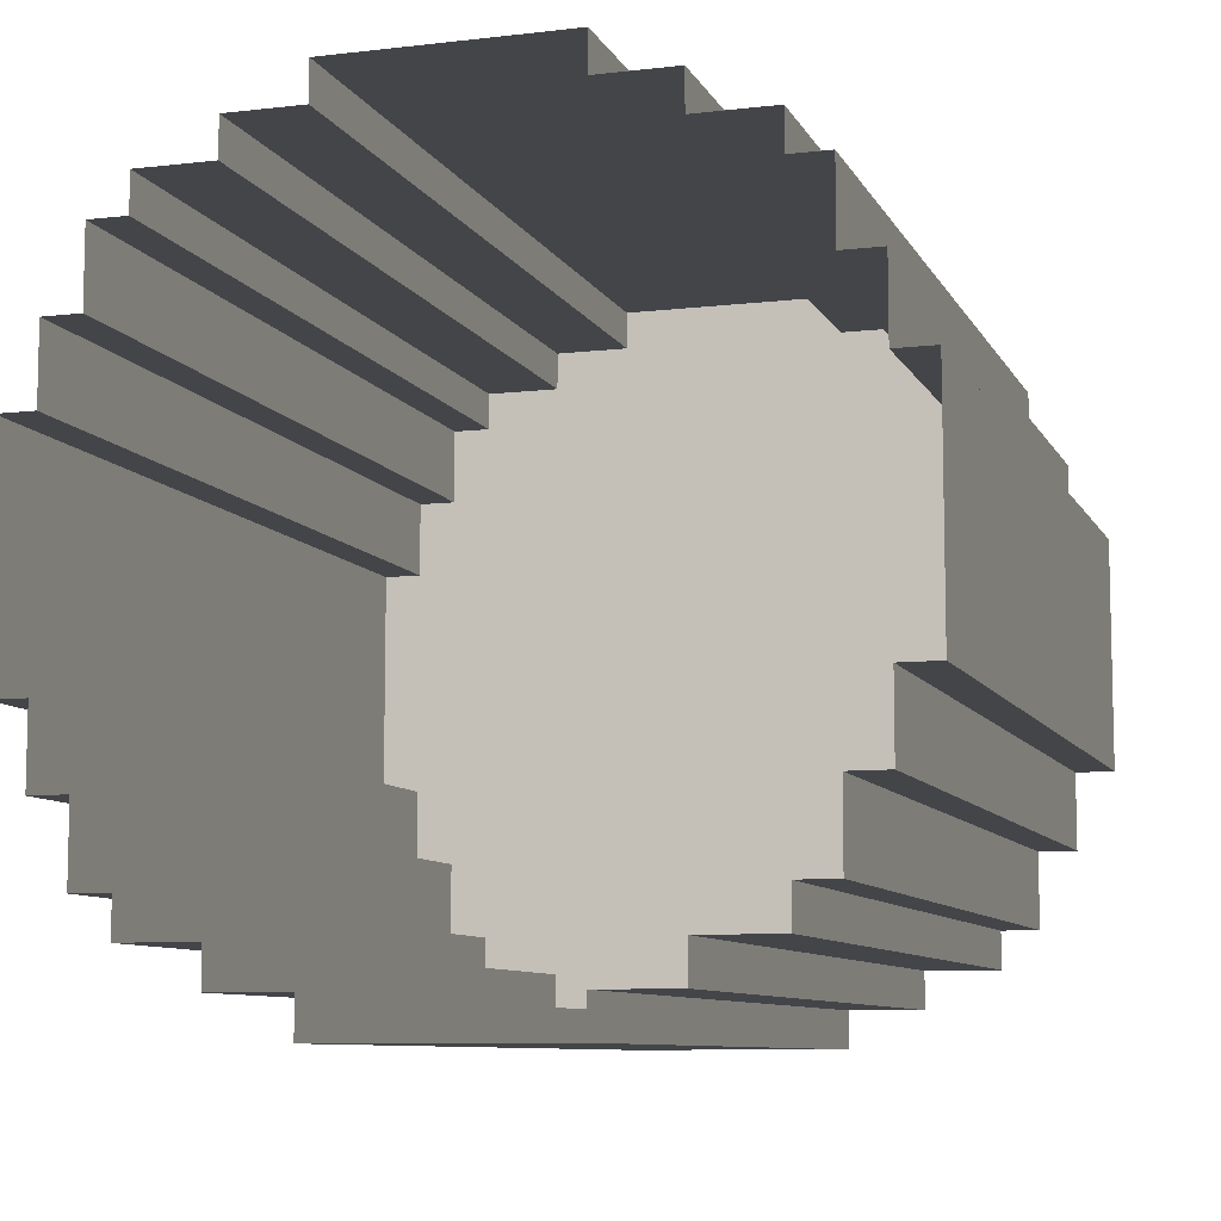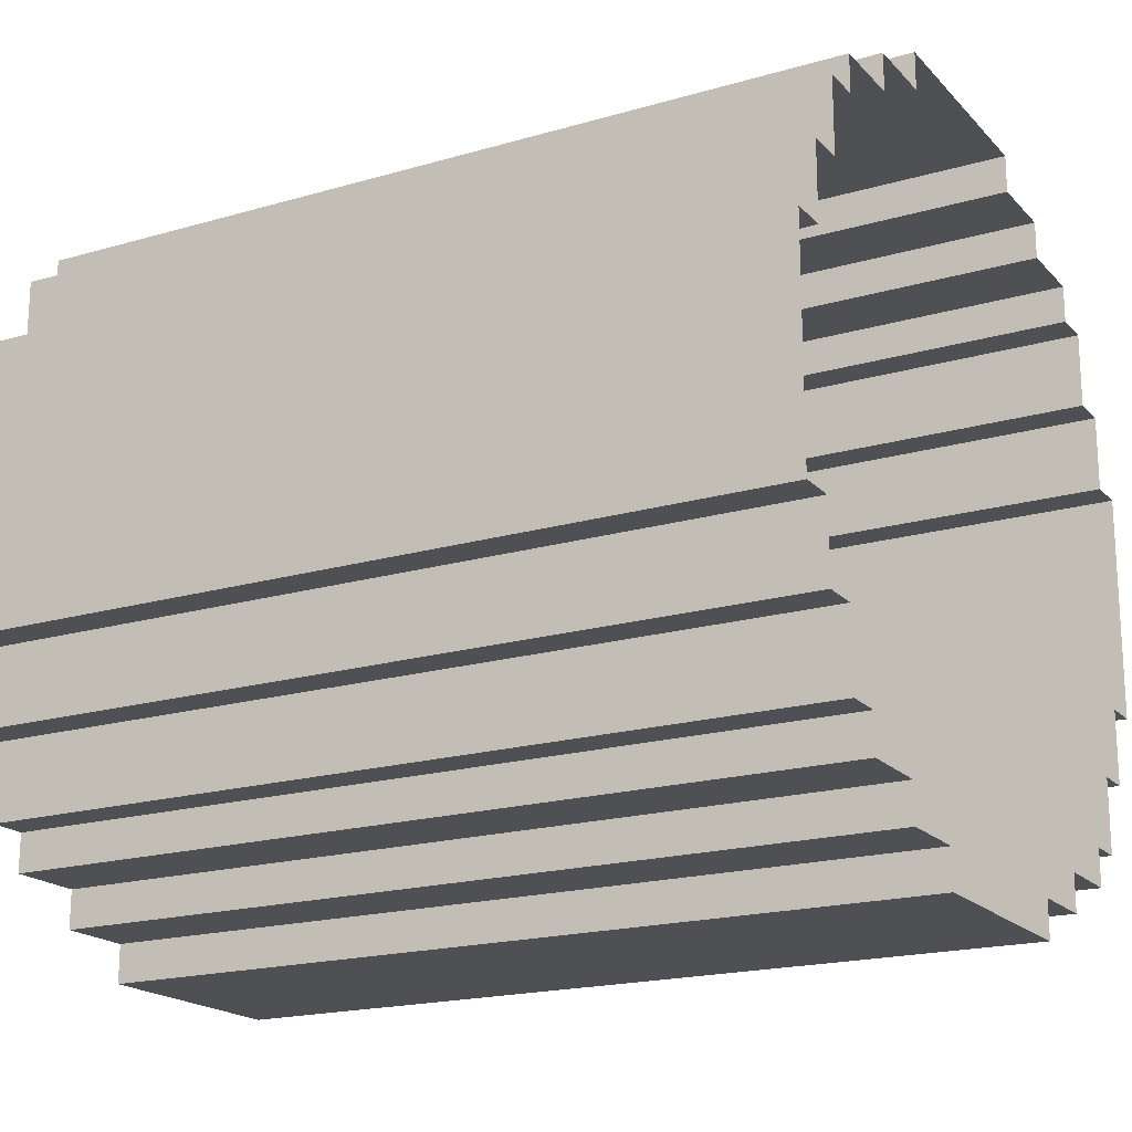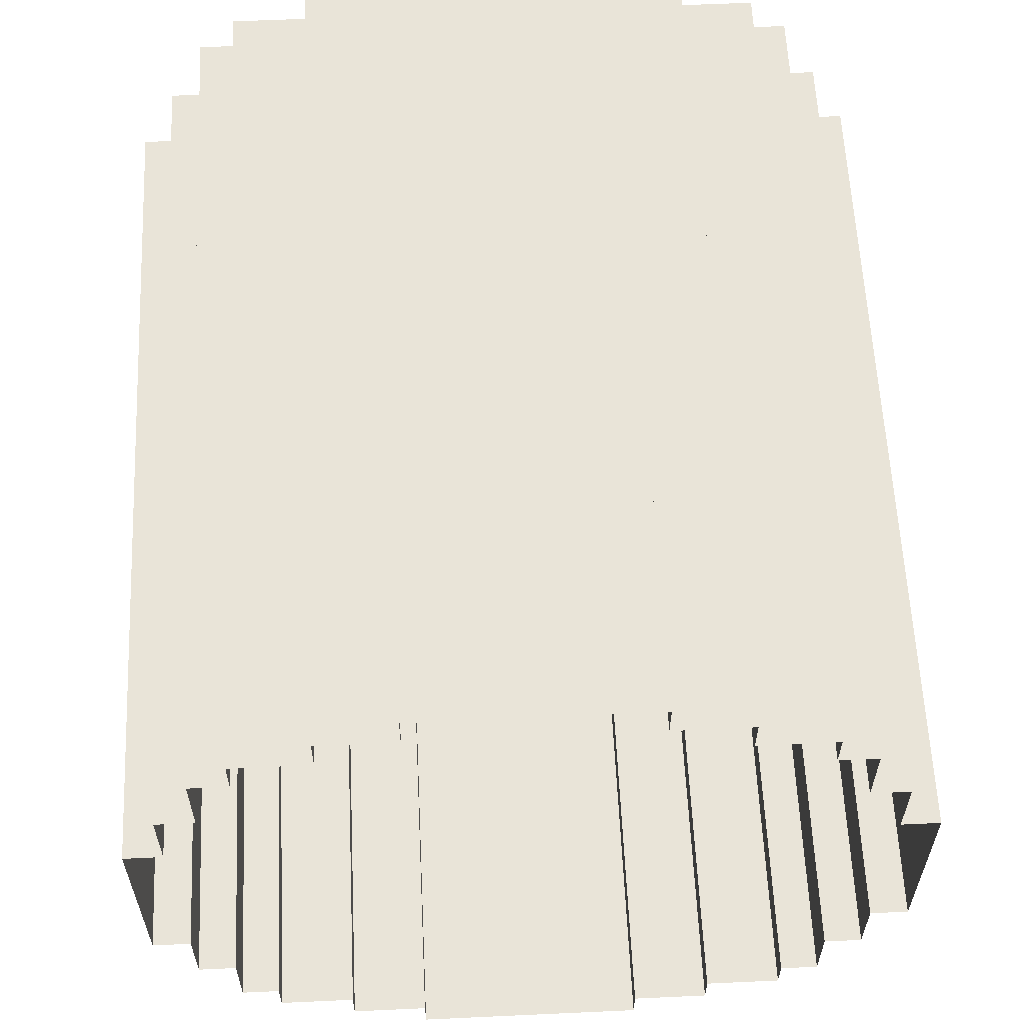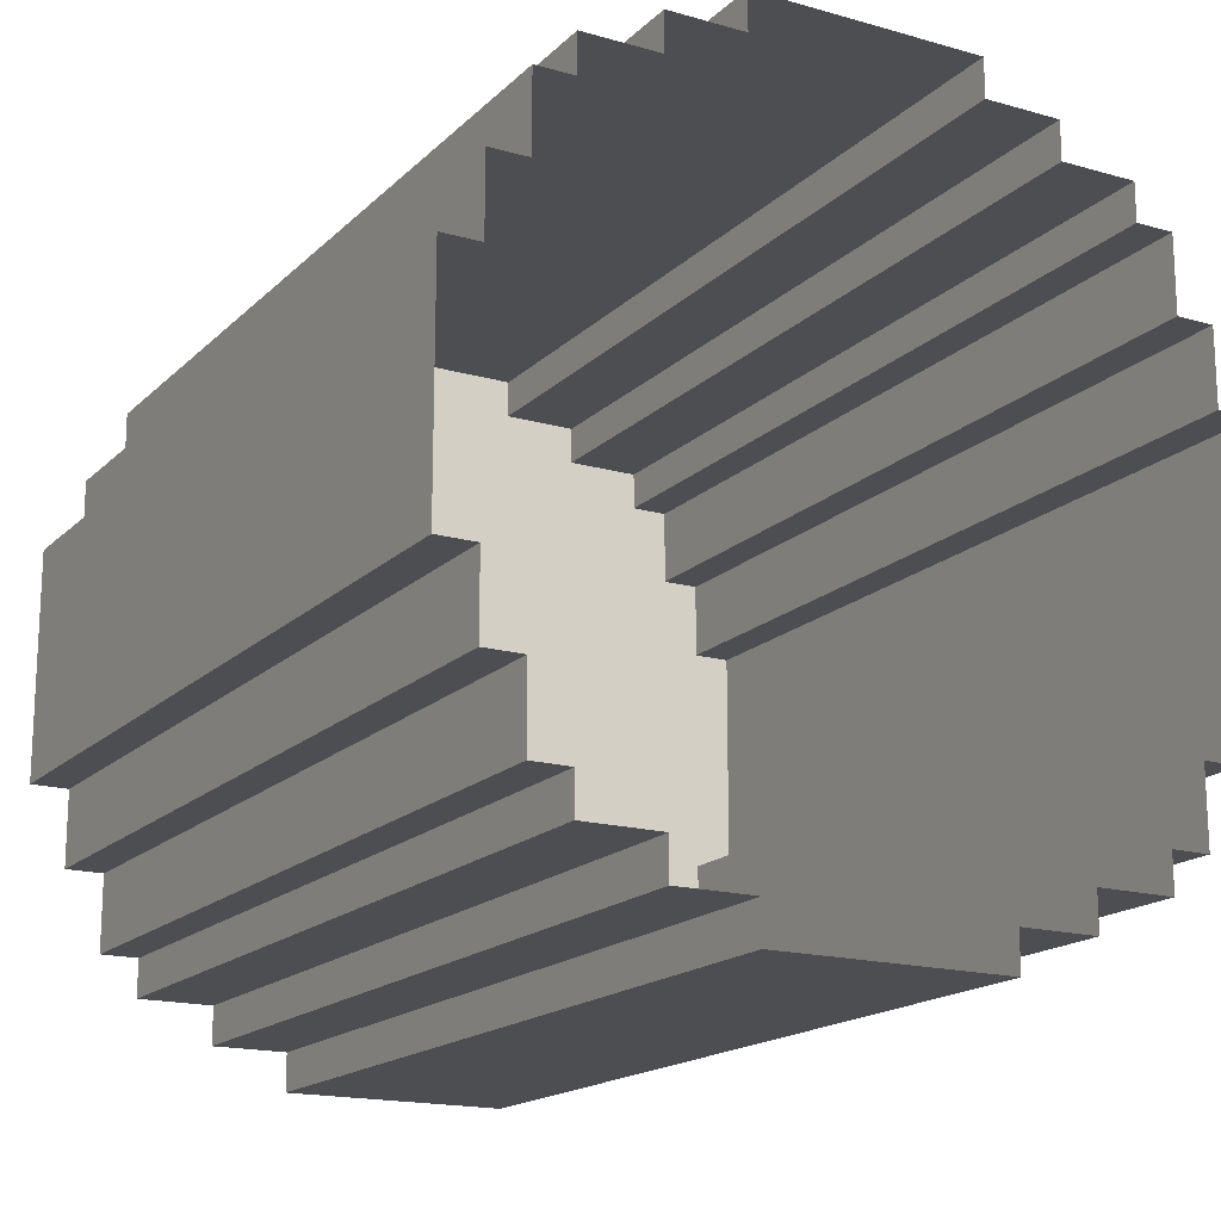
<metadata>
{"format":"obj","ext":"obj","renderer":"f3d","projection":"perspective","resolution":1024,"background":"white","views":[{"elev":-8.7,"azim":-72.5,"up":"+Z"},{"elev":-18.9,"azim":-151.0,"up":"+Y"},{"elev":60.0,"azim":-92.7,"up":"+Y"},{"elev":-17.1,"azim":-119.6,"up":"+Y"}]}
</metadata>
<code>
o
v -3.9 -1 0.3
v -3.9 -1 -0.3
v -3.9 -0.9 0.5
v -3.9 -0.9 0.3
v -3.9 -0.9 -0.3
v -3.9 -0.9 -0.5
v -3.9 -0.8 0.7
v -3.9 -0.8 0.5
v -3.9 -0.8 -0.5
v -3.9 -0.8 -0.7
v -3.9 -0.7 0.8
v -3.9 -0.7 0.7
v -3.9 -0.7 -0.7
v -3.9 -0.7 -0.8
v -3.9 -0.5 0.9
v -3.9 -0.5 0.8
v -3.9 -0.5 -0.8
v -3.9 -0.5 -0.9
v -3.9 -0.3 1
v -3.9 -0.3 0.9
v -3.9 -0.3 -0.9
v -3.9 -0.3 -1
v -3.9 0.3 1
v -3.9 0.3 0.9
v -3.9 0.3 -0.9
v -3.9 0.3 -1
v -3.9 0.5 0.9
v -3.9 0.5 0.8
v -3.9 0.5 -0.8
v -3.9 0.5 -0.9
v -3.9 0.7 0.8
v -3.9 0.7 0.7
v -3.9 0.7 -0.7
v -3.9 0.7 -0.8
v -3.9 0.8 0.7
v -3.9 0.8 0.5
v -3.9 0.8 -0.5
v -3.9 0.8 -0.7
v -3.9 0.9 0.5
v -3.9 0.9 0.3
v -3.9 0.9 -0.3
v -3.9 0.9 -0.5
v -3.9 1 0.3
v -3.9 1 -0.3
v -1.7 -1 0.3
v -1.7 -1 -0.3
v -1.7 -0.9 0.5
v -1.7 -0.9 0.3
v -1.7 -0.9 -0.3
v -1.7 -0.9 -0.5
v -1.7 -0.8 0.7
v -1.7 -0.8 0.5
v -1.7 -0.8 -0.5
v -1.7 -0.8 -0.7
v -1.7 -0.7 0.8
v -1.7 -0.7 0.7
v -1.7 -0.7 0.4
v -1.7 -0.7 -0.7
v -1.7 -0.7 -0.8
v -1.7 -0.5 0.9
v -1.7 -0.5 0.8
v -1.7 -0.5 -0.8
v -1.7 -0.5 -0.9
v -1.7 -0.4 0.4
v -1.7 -0.4 -0.3
v -1.7 -0.3 1
v -1.7 -0.3 0.9
v -1.7 -0.3 -0.9
v -1.7 -0.3 -1
v -1.7 -0.1 -0.3
v -1.7 -0.1 -0.9
v -1.7 0.3 1
v -1.7 0.3 0.9
v -1.7 0.3 0.1
v -1.7 0.3 -0.9
v -1.7 0.3 -1
v -1.7 0.5 0.9
v -1.7 0.5 0.8
v -1.7 0.5 -0.8
v -1.7 0.5 -0.9
v -1.7 0.6 0.1
v -1.7 0.6 -0.6
v -1.7 0.7 0.8
v -1.7 0.7 0.7
v -1.7 0.7 -0.7
v -1.7 0.7 -0.8
v -1.7 0.8 0.7
v -1.7 0.8 0.5
v -1.7 0.8 -0.5
v -1.7 0.8 -0.6
v -1.7 0.8 -0.7
v -1.7 0.9 0.5
v -1.7 0.9 0.3
v -1.7 0.9 -0.3
v -1.7 0.9 -0.5
v -1.7 1 0.3
v -1.7 1 -0.3
v -3.9 -0.3 1
v -3.9 0.3 1
v -3.8 -0.3 1
v -3.8 0.3 1
v -2.6 -0.1 1
v -2.6 0.3 1
v -2.4 -0.3 1
v -2.4 -0.1 1
v -1.7 -0.3 1
v -1.7 0.3 1
v -3.9 -0.5 0.9
v -3.9 -0.3 0.9
v -3.9 0.3 0.9
v -3.9 0.5 0.9
v -3.8 -0.5 0.9
v -3.8 -0.3 0.9
v -3.8 0.3 0.9
v -3.8 0.5 0.9
v -3.3 0.3 0.9
v -3.3 0.5 0.9
v -2.6 0.3 0.9
v -2.4 -0.4 0.9
v -2.4 -0.3 0.9
v -2 -0.5 0.9
v -2 -0.4 0.9
v -2 0.3 0.9
v -2 0.5 0.9
v -1.7 -0.5 0.9
v -1.7 -0.3 0.9
v -1.7 0.3 0.9
v -1.7 0.5 0.9
v -3.9 -0.7 0.8
v -3.9 -0.5 0.8
v -3.9 0.5 0.8
v -3.9 0.7 0.8
v -3.8 -0.7 0.8
v -3.8 -0.5 0.8
v -3.8 0.5 0.8
v -3.8 0.6 0.8
v -3.8 0.7 0.8
v -3.3 0.5 0.8
v -3.3 0.6 0.8
v -2.4 0.6 0.8
v -2.4 0.7 0.8
v -2 -0.7 0.8
v -2 -0.5 0.8
v -2 0.5 0.8
v -2 0.6 0.8
v -1.7 -0.7 0.8
v -1.7 -0.5 0.8
v -1.7 0.5 0.8
v -1.7 0.7 0.8
v -3.9 -0.8 0.7
v -3.9 -0.7 0.7
v -3.9 0.7 0.7
v -3.9 0.8 0.7
v -3.8 -0.8 0.7
v -3.8 -0.7 0.7
v -3.8 0.7 0.7
v -3.8 0.8 0.7
v -2.4 0.7 0.7
v -2.4 0.8 0.7
v -2 -0.7 0.7
v -1.7 -0.8 0.7
v -1.7 -0.7 0.7
v -1.7 0.7 0.7
v -1.7 0.8 0.7
v -3.9 -0.9 0.5
v -3.9 -0.8 0.5
v -3.9 0.8 0.5
v -3.9 0.9 0.5
v -3.8 -0.9 0.5
v -3.8 -0.8 0.5
v -3.8 0.8 0.5
v -3.8 0.9 0.5
v -2.4 0.8 0.5
v -2.4 0.9 0.5
v -1.7 -0.9 0.5
v -1.7 -0.8 0.5
v -1.7 0.8 0.5
v -1.7 0.9 0.5
v -3.9 -1 0.3
v -3.9 -0.9 0.3
v -3.9 0.9 0.3
v -3.9 1 0.3
v -3.8 -1 0.3
v -3.8 -0.9 0.3
v -3.8 0.9 0.3
v -3.8 1 0.3
v -3 0.9 0.3
v -3 1 0.3
v -2.4 0.9 0.3
v -1.7 -1 0.3
v -1.7 -0.9 0.3
v -1.7 0.9 0.3
v -1.7 1 0.3
v -3.9 -1 -0.3
v -3.9 -0.9 -0.3
v -3.9 0.9 -0.3
v -3.9 1 -0.3
v -3.8 -1 -0.3
v -3.8 -0.9 -0.3
v -3.8 0.9 -0.3
v -3.8 1 -0.3
v -3.6 0.9 -0.3
v -2.6 0.9 -0.3
v -2.6 1 -0.3
v -2 0.9 -0.3
v -1.7 -1 -0.3
v -1.7 -0.9 -0.3
v -1.7 0.9 -0.3
v -1.7 1 -0.3
v -3.9 -0.9 -0.5
v -3.9 -0.8 -0.5
v -3.9 0.8 -0.5
v -3.9 0.9 -0.5
v -3.8 -0.9 -0.5
v -3.8 -0.8 -0.5
v -3.8 0.8 -0.5
v -3.8 0.9 -0.5
v -3.6 0.8 -0.5
v -3.6 0.9 -0.5
v -2 0.8 -0.5
v -2 0.9 -0.5
v -1.7 -0.9 -0.5
v -1.7 -0.8 -0.5
v -1.7 0.8 -0.5
v -1.7 0.9 -0.5
v -3.9 -0.8 -0.7
v -3.9 -0.7 -0.7
v -3.9 0.7 -0.7
v -3.9 0.8 -0.7
v -3.8 -0.8 -0.7
v -3.8 -0.7 -0.7
v -3.8 0.7 -0.7
v -3.8 0.8 -0.7
v -3.3 0.7 -0.7
v -3.3 0.8 -0.7
v -1.7 -0.8 -0.7
v -1.7 -0.7 -0.7
v -1.7 0.7 -0.7
v -1.7 0.8 -0.7
v -3.9 -0.7 -0.8
v -3.9 -0.5 -0.8
v -3.9 0.5 -0.8
v -3.9 0.7 -0.8
v -3.8 -0.7 -0.8
v -3.8 -0.5 -0.8
v -3.8 0.5 -0.8
v -3.8 0.7 -0.8
v -3.3 0.6 -0.8
v -3.3 0.7 -0.8
v -2.4 0.5 -0.8
v -2.4 0.6 -0.8
v -1.7 -0.7 -0.8
v -1.7 -0.5 -0.8
v -1.7 0.5 -0.8
v -1.7 0.7 -0.8
v -3.9 -0.5 -0.9
v -3.9 -0.3 -0.9
v -3.9 0.3 -0.9
v -3.9 0.5 -0.9
v -3.8 -0.5 -0.9
v -3.8 -0.3 -0.9
v -3.8 0.3 -0.9
v -3.8 0.5 -0.9
v -2.4 0.3 -0.9
v -2.4 0.5 -0.9
v -1.7 -0.5 -0.9
v -1.7 -0.3 -0.9
v -1.7 0.3 -0.9
v -1.7 0.5 -0.9
v -3.9 -0.3 -1
v -3.9 0.3 -1
v -3.8 -0.3 -1
v -3.8 0.3 -1
v -1.7 -0.3 -1
v -1.7 0.3 -1
v -3.9 -1 0.3
v -3.8 -1 0.3
v -1.7 -1 0.3
v -3.9 -1 -0.3
v -3.8 -1 -0.3
v -1.7 -1 -0.3
v -3.9 -0.9 0.5
v -3.8 -0.9 0.5
v -1.7 -0.9 0.5
v -3.9 -0.9 0.3
v -3.8 -0.9 0.3
v -1.7 -0.9 0.3
v -3.9 -0.9 -0.3
v -3.8 -0.9 -0.3
v -1.7 -0.9 -0.3
v -3.9 -0.9 -0.5
v -3.8 -0.9 -0.5
v -1.7 -0.9 -0.5
v -3.9 -0.8 0.7
v -3.8 -0.8 0.7
v -1.7 -0.8 0.7
v -3.9 -0.8 0.5
v -3.8 -0.8 0.5
v -1.7 -0.8 0.5
v -3.9 -0.8 -0.5
v -3.8 -0.8 -0.5
v -1.7 -0.8 -0.5
v -3.9 -0.8 -0.7
v -3.8 -0.8 -0.7
v -1.7 -0.8 -0.7
v -3.9 -0.7 0.8
v -3.8 -0.7 0.8
v -2 -0.7 0.8
v -1.7 -0.7 0.8
v -3.9 -0.7 0.7
v -3.8 -0.7 0.7
v -2 -0.7 0.7
v -1.7 -0.7 0.7
v -3.9 -0.7 -0.7
v -3.8 -0.7 -0.7
v -1.7 -0.7 -0.7
v -3.9 -0.7 -0.8
v -3.8 -0.7 -0.8
v -1.7 -0.7 -0.8
v -3.9 -0.5 0.9
v -3.8 -0.5 0.9
v -2 -0.5 0.9
v -1.7 -0.5 0.9
v -3.9 -0.5 0.8
v -3.8 -0.5 0.8
v -2 -0.5 0.8
v -1.7 -0.5 0.8
v -3.9 -0.5 -0.8
v -3.8 -0.5 -0.8
v -1.7 -0.5 -0.8
v -3.9 -0.5 -0.9
v -3.8 -0.5 -0.9
v -1.7 -0.5 -0.9
v -3.9 -0.3 1
v -3.8 -0.3 1
v -2.4 -0.3 1
v -1.7 -0.3 1
v -3.9 -0.3 0.9
v -3.8 -0.3 0.9
v -2.4 -0.3 0.9
v -1.7 -0.3 0.9
v -3.9 -0.3 -0.9
v -3.8 -0.3 -0.9
v -1.7 -0.3 -0.9
v -3.9 -0.3 -1
v -3.8 -0.3 -1
v -1.7 -0.3 -1
v -3.9 0.3 1
v -3.8 0.3 1
v -2.6 0.3 1
v -1.7 0.3 1
v -3.9 0.3 0.9
v -3.8 0.3 0.9
v -3.3 0.3 0.9
v -2.6 0.3 0.9
v -2 0.3 0.9
v -1.7 0.3 0.9
v -3.9 0.3 -0.9
v -3.8 0.3 -0.9
v -2.4 0.3 -0.9
v -1.7 0.3 -0.9
v -3.9 0.3 -1
v -3.8 0.3 -1
v -1.7 0.3 -1
v -3.9 0.5 0.9
v -3.8 0.5 0.9
v -3.3 0.5 0.9
v -2 0.5 0.9
v -1.7 0.5 0.9
v -3.9 0.5 0.8
v -3.8 0.5 0.8
v -3.3 0.5 0.8
v -2 0.5 0.8
v -1.7 0.5 0.8
v -3.9 0.5 -0.8
v -3.8 0.5 -0.8
v -2.4 0.5 -0.8
v -1.7 0.5 -0.8
v -3.9 0.5 -0.9
v -3.8 0.5 -0.9
v -2.4 0.5 -0.9
v -1.7 0.5 -0.9
v -3.9 0.7 0.8
v -3.8 0.7 0.8
v -2.4 0.7 0.8
v -1.7 0.7 0.8
v -3.9 0.7 0.7
v -3.8 0.7 0.7
v -2.4 0.7 0.7
v -1.7 0.7 0.7
v -3.9 0.7 -0.7
v -3.8 0.7 -0.7
v -3.3 0.7 -0.7
v -1.7 0.7 -0.7
v -3.9 0.7 -0.8
v -3.8 0.7 -0.8
v -3.3 0.7 -0.8
v -1.7 0.7 -0.8
v -3.9 0.8 0.7
v -3.8 0.8 0.7
v -2.4 0.8 0.7
v -1.7 0.8 0.7
v -3.9 0.8 0.5
v -3.8 0.8 0.5
v -2.4 0.8 0.5
v -1.7 0.8 0.5
v -3.9 0.8 -0.5
v -3.8 0.8 -0.5
v -3.6 0.8 -0.5
v -2 0.8 -0.5
v -1.7 0.8 -0.5
v -3.6 0.8 -0.6
v -3.3 0.8 -0.6
v -2 0.8 -0.6
v -1.7 0.8 -0.6
v -3.9 0.8 -0.7
v -3.8 0.8 -0.7
v -3.3 0.8 -0.7
v -1.7 0.8 -0.7
v -3.9 0.9 0.5
v -3.8 0.9 0.5
v -2.4 0.9 0.5
v -1.7 0.9 0.5
v -3.9 0.9 0.3
v -3.8 0.9 0.3
v -3 0.9 0.3
v -2.4 0.9 0.3
v -1.7 0.9 0.3
v -3.9 0.9 -0.3
v -3.8 0.9 -0.3
v -3.6 0.9 -0.3
v -2.6 0.9 -0.3
v -2 0.9 -0.3
v -1.7 0.9 -0.3
v -3.9 0.9 -0.5
v -3.8 0.9 -0.5
v -3.6 0.9 -0.5
v -2 0.9 -0.5
v -1.7 0.9 -0.5
v -3.9 1 0.3
v -3.8 1 0.3
v -3 1 0.3
v -1.7 1 0.3
v -3 1 0.1
v -2.6 1 0.1
v -3.9 1 -0.3
v -3.8 1 -0.3
v -2.6 1 -0.3
v -1.7 1 -0.3
f 45 46 48
f 48 46 49
f 47 48 52
f 49 50 52
f 48 49 52
f 52 50 53
f 51 52 56
f 53 54 56
f 52 53 56
f 56 54 57
f 57 54 58
f 55 56 61
f 56 57 61
f 58 59 62
f 57 58 62
f 60 61 64
f 62 63 64
f 57 62 64
f 61 57 64
f 64 63 65
f 60 64 67
f 64 65 67
f 65 63 68
f 66 67 70
f 68 69 70
f 65 68 70
f 67 65 70
f 70 69 71
f 66 70 72
f 70 71 72
f 72 71 73
f 73 71 74
f 71 69 75
f 74 71 75
f 75 69 76
f 73 74 77
f 77 74 78
f 74 75 79
f 79 75 80
f 78 74 81
f 74 79 81
f 81 79 82
f 78 81 83
f 81 82 83
f 83 82 84
f 82 79 85
f 85 79 86
f 84 82 87
f 87 82 88
f 88 82 89
f 82 85 90
f 89 82 90
f 90 85 91
f 88 89 92
f 92 89 93
f 93 89 94
f 94 89 95
f 93 94 96
f 96 94 97
f 100 99 98
f 101 99 100
f 102 101 100
f 103 101 102
f 104 102 100
f 105 103 102
f 105 102 104
f 106 105 104
f 107 103 105
f 107 105 106
f 112 109 108
f 113 109 112
f 114 111 110
f 115 111 114
f 116 115 114
f 117 115 116
f 118 117 116
f 119 113 112
f 120 113 119
f 121 119 112
f 122 120 119
f 122 119 121
f 123 117 118
f 124 117 123
f 125 122 121
f 126 120 122
f 126 122 125
f 127 124 123
f 128 124 127
f 133 130 129
f 134 130 133
f 135 132 131
f 136 132 135
f 137 132 136
f 138 136 135
f 139 137 136
f 139 136 138
f 140 139 138
f 140 137 139
f 141 137 140
f 142 134 133
f 143 134 142
f 144 140 138
f 145 141 140
f 145 140 144
f 146 143 142
f 147 143 146
f 148 145 144
f 149 141 145
f 149 145 148
f 154 151 150
f 155 151 154
f 156 153 152
f 157 153 156
f 158 157 156
f 159 157 158
f 160 155 154
f 161 160 154
f 162 160 161
f 163 159 158
f 164 159 163
f 169 166 165
f 170 166 169
f 171 168 167
f 172 168 171
f 173 172 171
f 174 172 173
f 175 170 169
f 176 170 175
f 177 174 173
f 178 174 177
f 183 180 179
f 184 180 183
f 185 182 181
f 186 182 185
f 187 186 185
f 188 186 187
f 189 188 187
f 190 184 183
f 191 184 190
f 192 188 189
f 193 188 192
f 194 195 198
f 198 195 199
f 196 197 200
f 200 197 201
f 200 201 202
f 202 201 203
f 203 201 204
f 203 204 205
f 198 199 206
f 206 199 207
f 205 204 208
f 208 204 209
f 210 211 214
f 214 211 215
f 212 213 216
f 216 213 217
f 216 217 218
f 218 217 219
f 218 219 220
f 220 219 221
f 214 215 222
f 222 215 223
f 220 221 224
f 224 221 225
f 226 227 230
f 230 227 231
f 228 229 232
f 232 229 233
f 232 233 234
f 234 233 235
f 230 231 236
f 236 231 237
f 234 235 238
f 238 235 239
f 240 241 244
f 244 241 245
f 242 243 246
f 246 243 247
f 246 247 248
f 248 247 249
f 246 248 250
f 248 249 251
f 250 248 251
f 244 245 252
f 252 245 253
f 250 251 254
f 251 249 255
f 254 251 255
f 256 257 260
f 260 257 261
f 258 259 262
f 262 259 263
f 262 263 264
f 264 263 265
f 260 261 266
f 266 261 267
f 264 265 268
f 268 265 269
f 270 271 272
f 272 271 273
f 272 273 274
f 274 273 275
f 279 277 276
f 280 278 277
f 280 277 279
f 281 278 280
f 285 283 282
f 286 284 283
f 286 283 285
f 287 284 286
f 291 289 288
f 292 290 289
f 292 289 291
f 293 290 292
f 297 295 294
f 298 296 295
f 298 295 297
f 299 296 298
f 303 301 300
f 304 302 301
f 304 301 303
f 305 302 304
f 310 307 306
f 311 308 307
f 311 307 310
f 312 309 308
f 312 308 311
f 313 309 312
f 317 315 314
f 318 316 315
f 318 315 317
f 319 316 318
f 324 321 320
f 325 322 321
f 325 321 324
f 326 323 322
f 326 322 325
f 327 323 326
f 331 329 328
f 332 330 329
f 332 329 331
f 333 330 332
f 338 335 334
f 339 336 335
f 339 335 338
f 340 337 336
f 340 336 339
f 341 337 340
f 345 343 342
f 346 344 343
f 346 343 345
f 347 344 346
f 348 349 352
f 349 350 353
f 352 349 353
f 353 350 354
f 350 351 355
f 354 350 355
f 355 351 356
f 356 351 357
f 358 359 362
f 360 361 363
f 362 359 363
f 359 360 363
f 363 361 364
f 365 366 370
f 366 367 371
f 370 366 371
f 367 368 372
f 371 367 372
f 368 369 373
f 372 368 373
f 373 369 374
f 375 376 379
f 376 377 380
f 379 376 380
f 377 378 381
f 380 377 381
f 381 378 382
f 383 384 387
f 384 385 388
f 387 384 388
f 385 386 389
f 388 385 389
f 389 386 390
f 391 392 395
f 392 393 396
f 395 392 396
f 393 394 397
f 396 393 397
f 397 394 398
f 399 400 403
f 400 401 404
f 403 400 404
f 401 402 405
f 404 401 405
f 405 402 406
f 408 409 412
f 409 410 412
f 412 410 413
f 410 411 414
f 413 410 414
f 414 411 415
f 407 408 416
f 412 413 417
f 416 408 417
f 408 412 417
f 414 415 418
f 417 413 418
f 413 414 418
f 418 415 419
f 420 421 424
f 421 422 425
f 424 421 425
f 425 422 426
f 422 423 427
f 426 422 427
f 427 423 428
f 429 430 435
f 430 431 436
f 435 430 436
f 431 432 437
f 436 431 437
f 432 433 437
f 433 434 438
f 437 433 438
f 438 434 439
f 441 442 444
f 442 443 444
f 444 443 445
f 440 441 446
f 441 444 447
f 446 441 447
f 444 445 447
f 445 443 448
f 447 445 448
f 448 443 449

</code>
